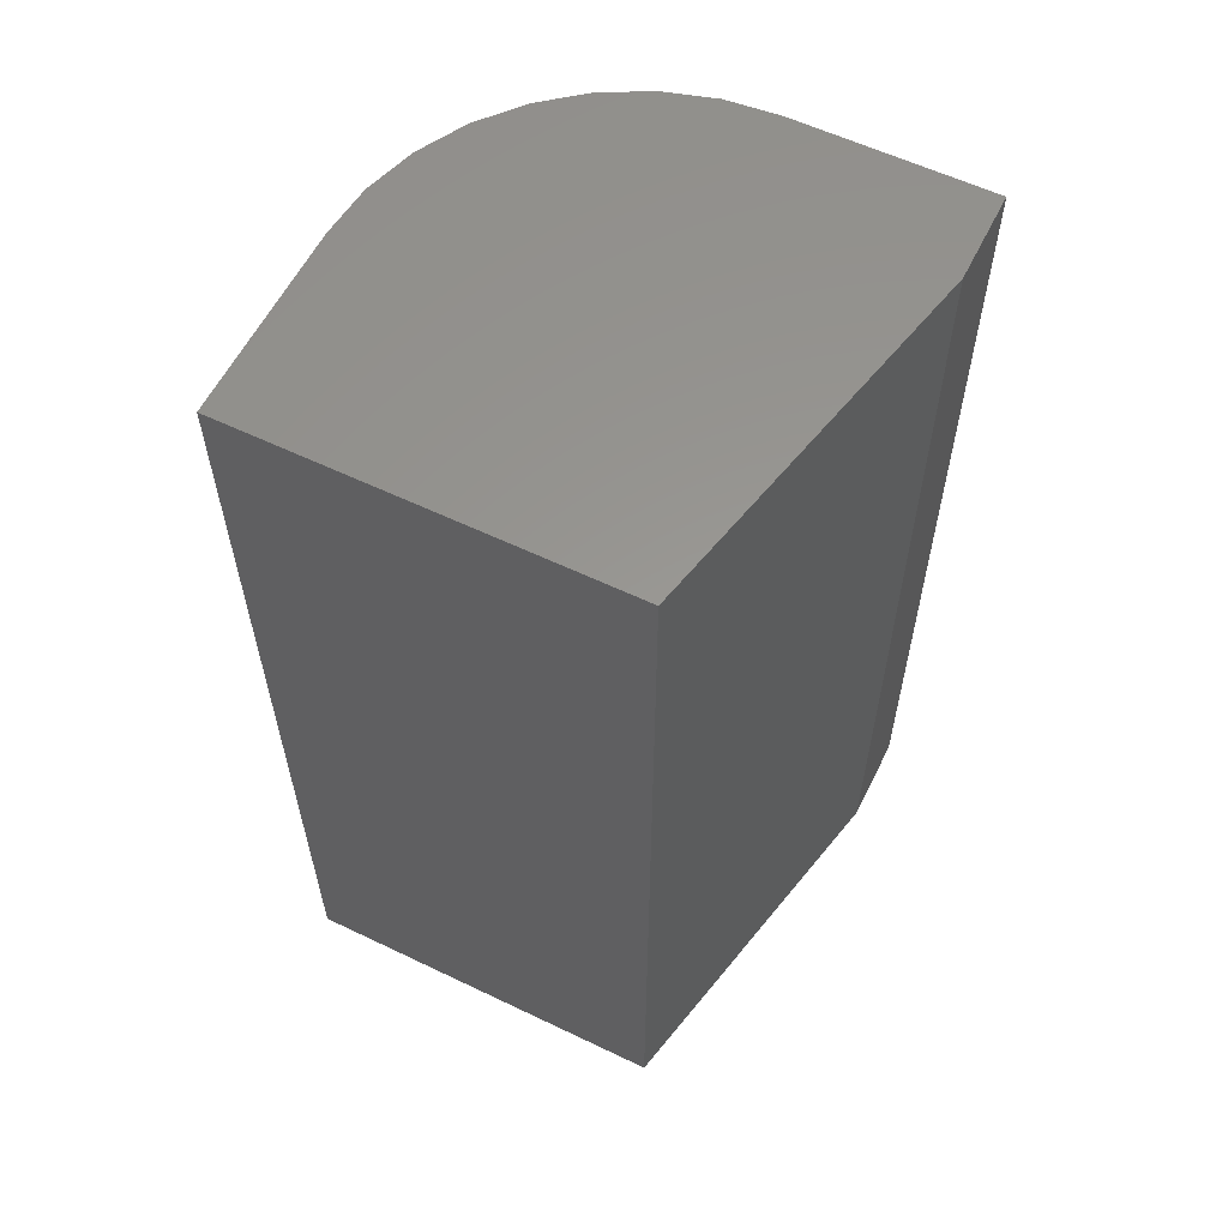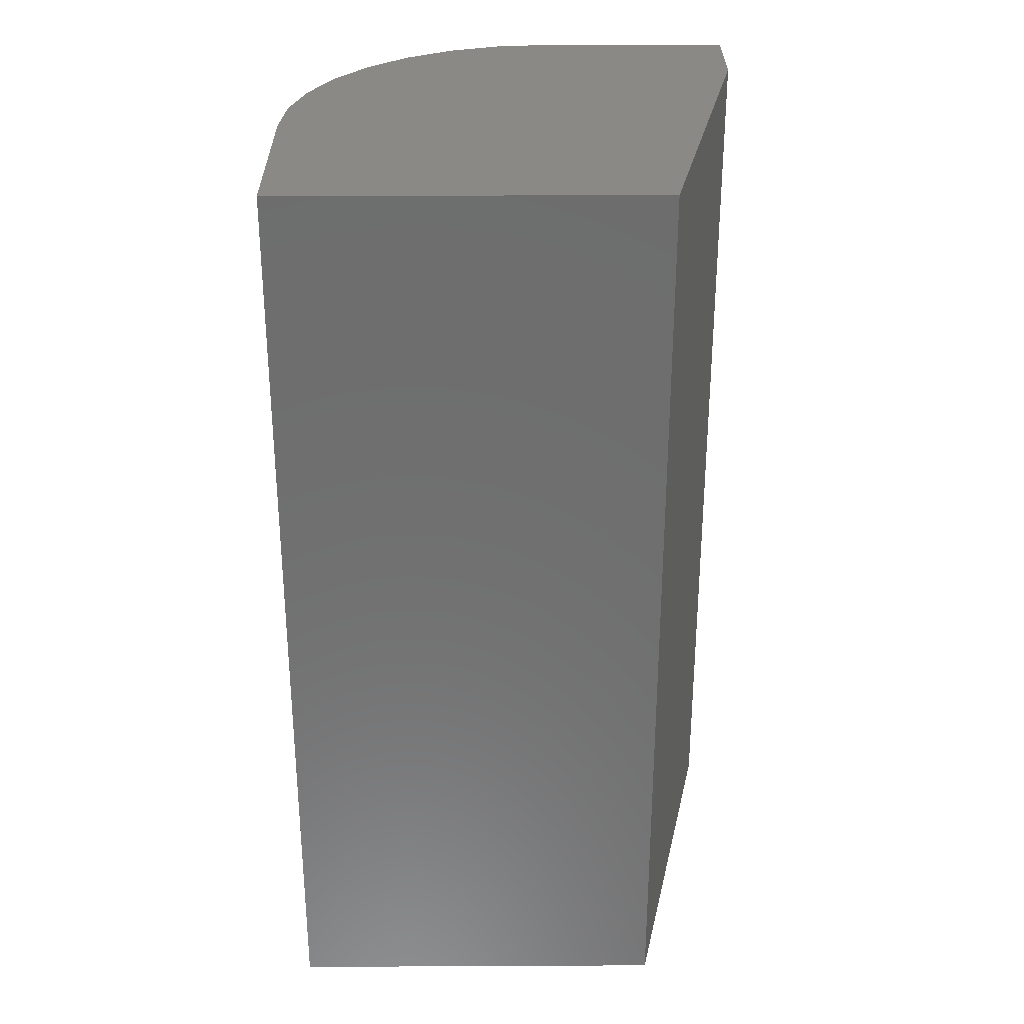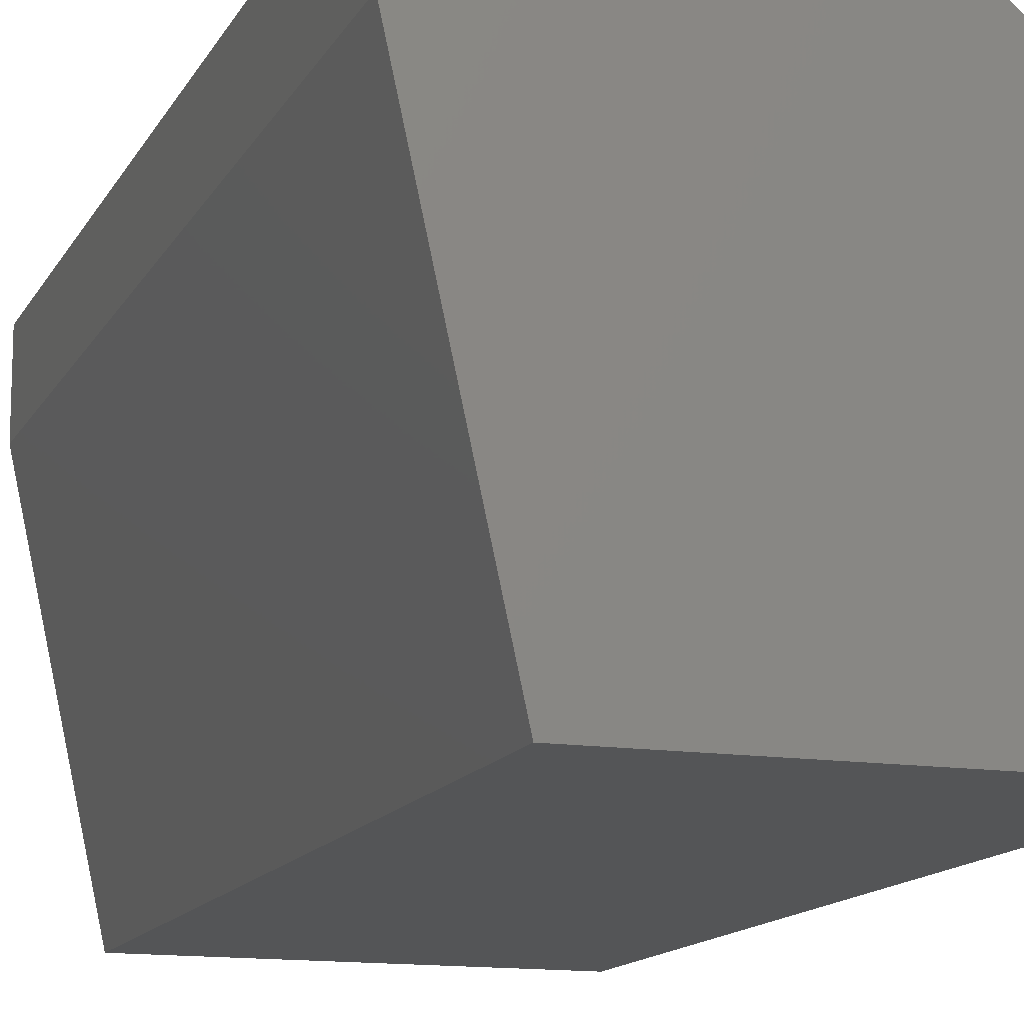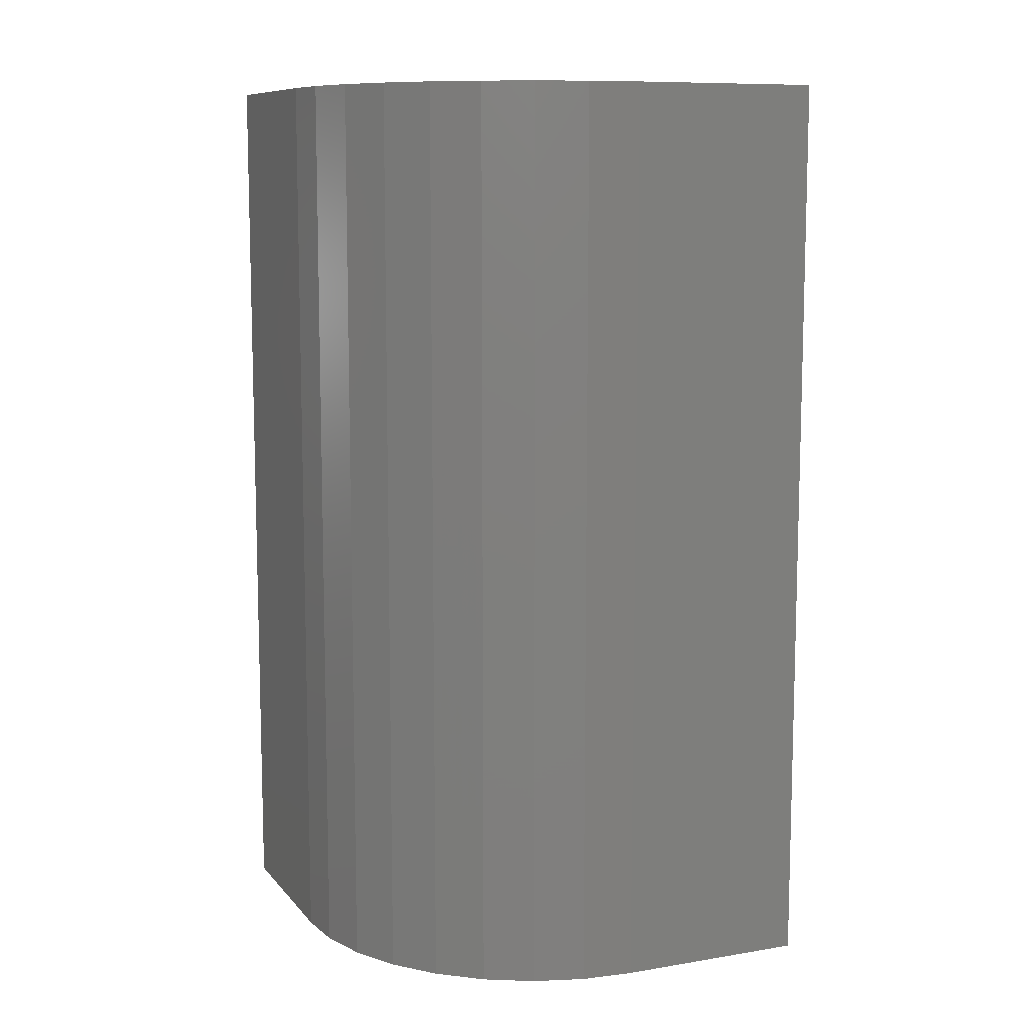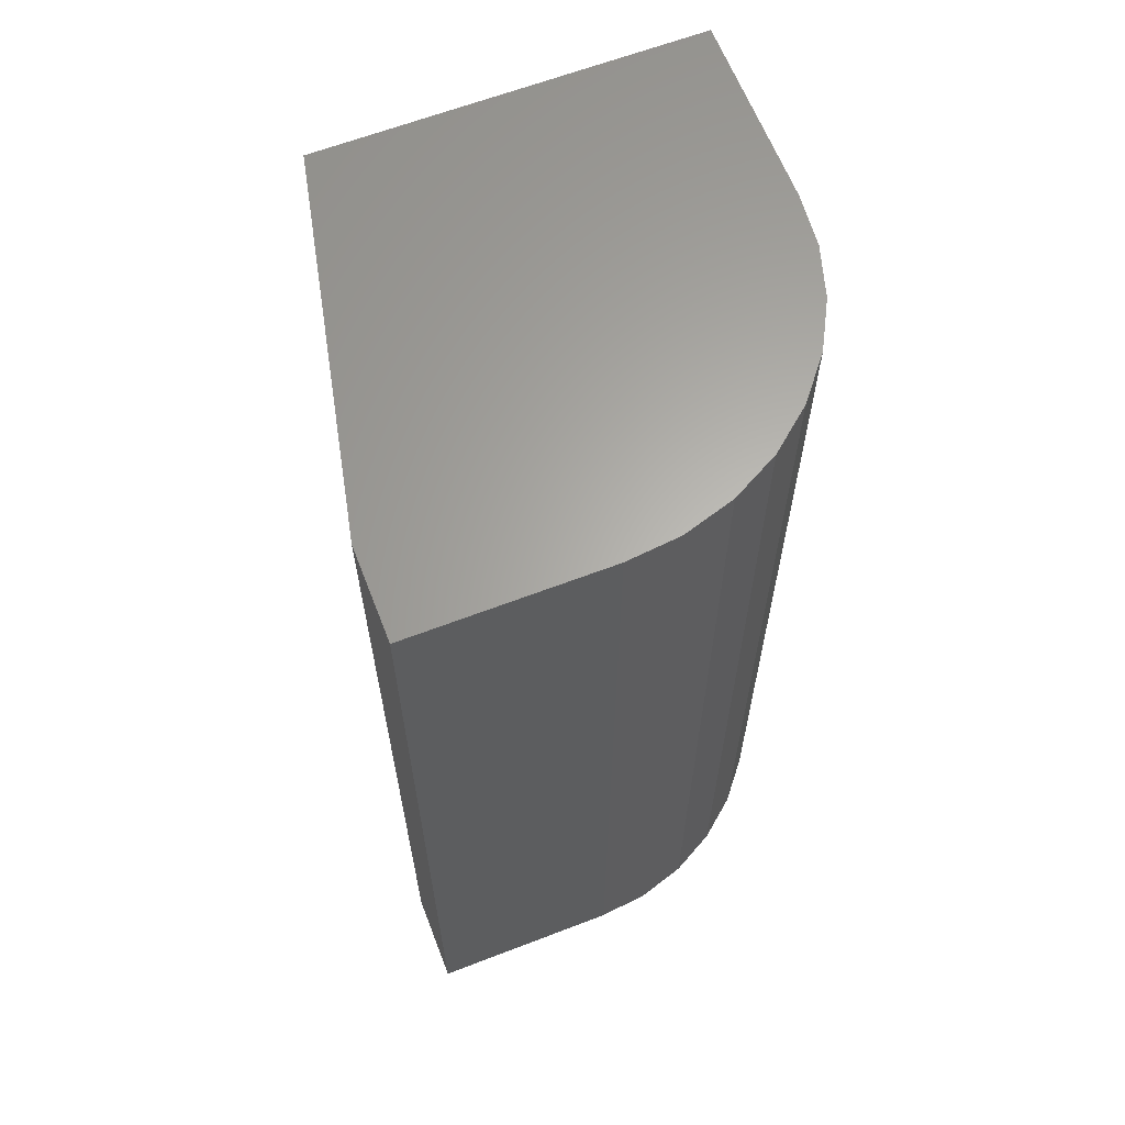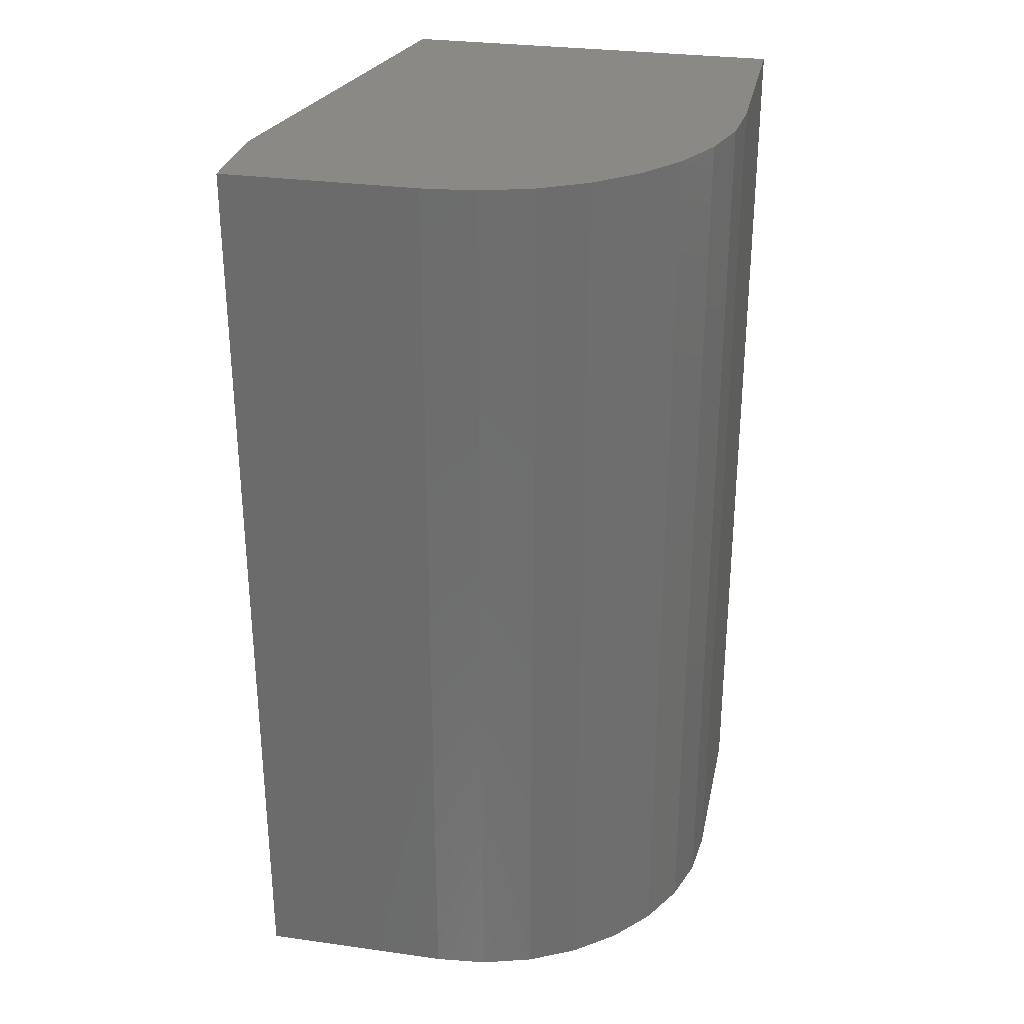
<metadata>
{"format":"stl","ext":"stl","renderer":"f3d","projection":"perspective","resolution":1024,"background":"white","views":[{"elev":58.8,"azim":-153.7,"up":"+Y"},{"elev":30.0,"azim":179.6,"up":"+Y"},{"elev":-13.7,"azim":-19.1,"up":"+Z"},{"elev":9.7,"azim":67.0,"up":"+Y"},{"elev":63.6,"azim":-21.2,"up":"+Y"},{"elev":29.7,"azim":11.6,"up":"+Y"}]}
</metadata>
<code>
# stl→obj: 26 verts, 48 faces
v -0.75 -1.5 0.6016
v -0.6172 -1.5 -8.132e-18
v -0.07373 -1.5 0.5556
v -0.1281 -1.5 0.6219
v -0.1944 -1.5 0.6763
v -0.2701 -1.5 0.7167
v -0.3521 -1.5 0.7416
v -0.4375 -1.5 0.75
v -0.75 -1.5 0.75
v 1.11e-16 -1.5 -4.592e-17
v 1.302e-16 -1.5 0.3125
v -0.008406 -1.5 0.3979
v -0.0333 -1.5 0.4799
v -0.75 4.09e-33 0.6016
v -0.75 5.099e-33 0.75
v -0.4375 3.469e-17 0.75
v -0.3521 4.417e-17 0.7416
v -0.2701 5.328e-17 0.7167
v -0.1944 6.168e-17 0.6763
v -0.1281 6.904e-17 0.6219
v -0.07373 7.508e-17 0.5556
v -0.6172 1.475e-17 -8.132e-18
v -0.0333 7.957e-17 0.4799
v -0.008406 8.233e-17 0.3979
v 1.914e-17 8.327e-17 0.3125
v 0 8.327e-17 -4.592e-17
f 1 2 3
f 1 3 4
f 1 4 5
f 1 5 6
f 1 6 7
f 1 7 8
f 1 8 9
f 2 10 11
f 2 11 12
f 2 12 13
f 2 13 3
f 14 15 16
f 14 16 17
f 14 17 18
f 14 18 19
f 14 19 20
f 14 20 21
f 14 21 22
f 22 21 23
f 22 23 24
f 22 24 25
f 22 25 26
f 15 14 9
f 9 14 1
f 22 26 2
f 2 26 10
f 1 14 2
f 2 14 22
f 16 15 8
f 8 15 9
f 26 25 10
f 10 25 11
f 16 8 17
f 17 8 7
f 17 7 18
f 18 7 6
f 18 6 19
f 19 6 5
f 19 5 20
f 20 5 4
f 20 4 21
f 21 4 3
f 21 3 23
f 23 3 13
f 23 13 24
f 24 13 12
f 24 12 25
f 25 12 11

</code>
